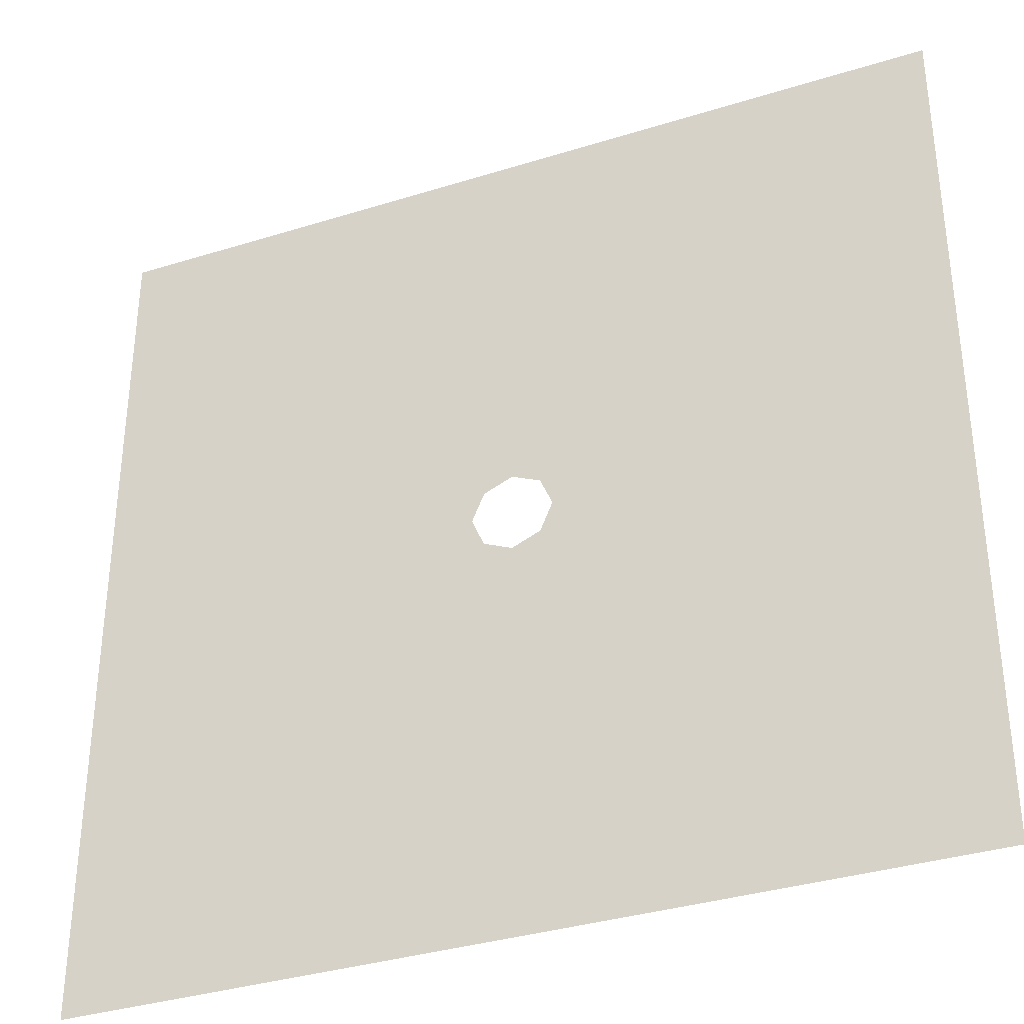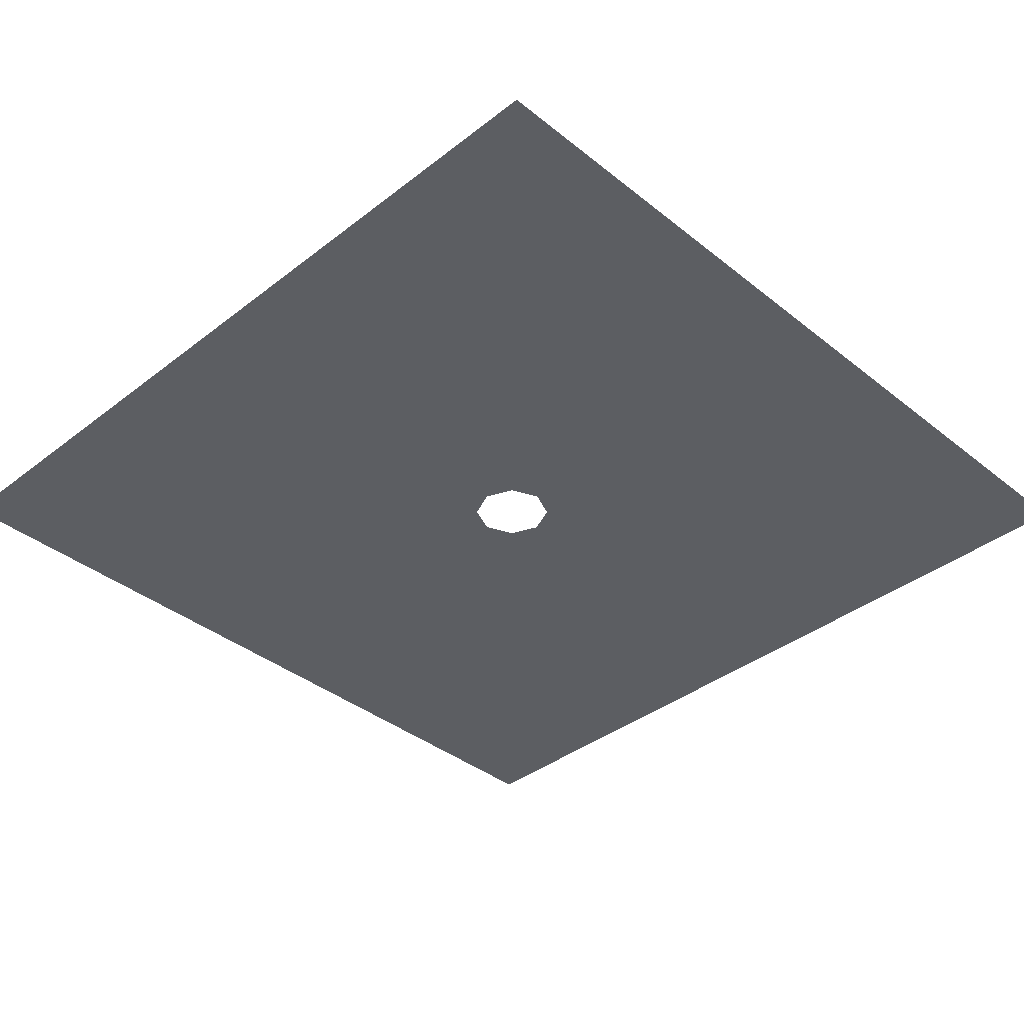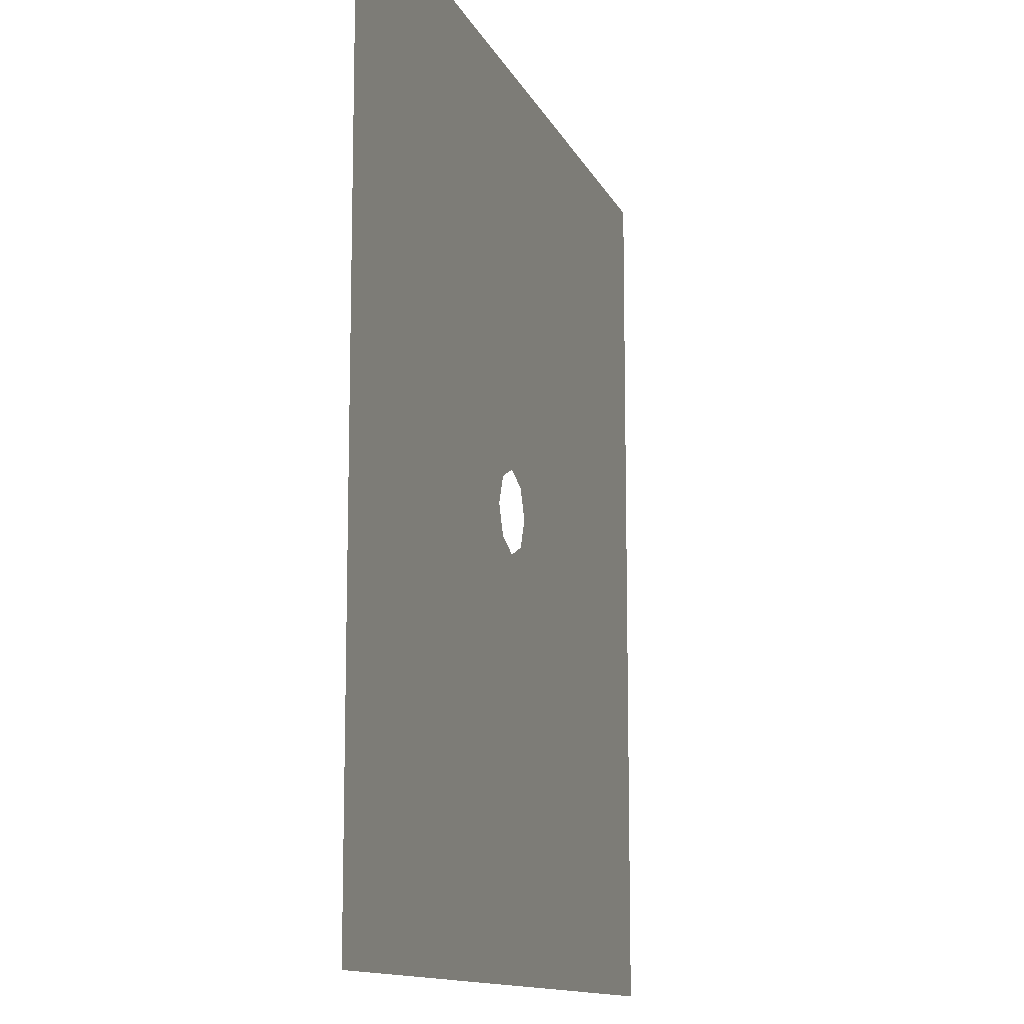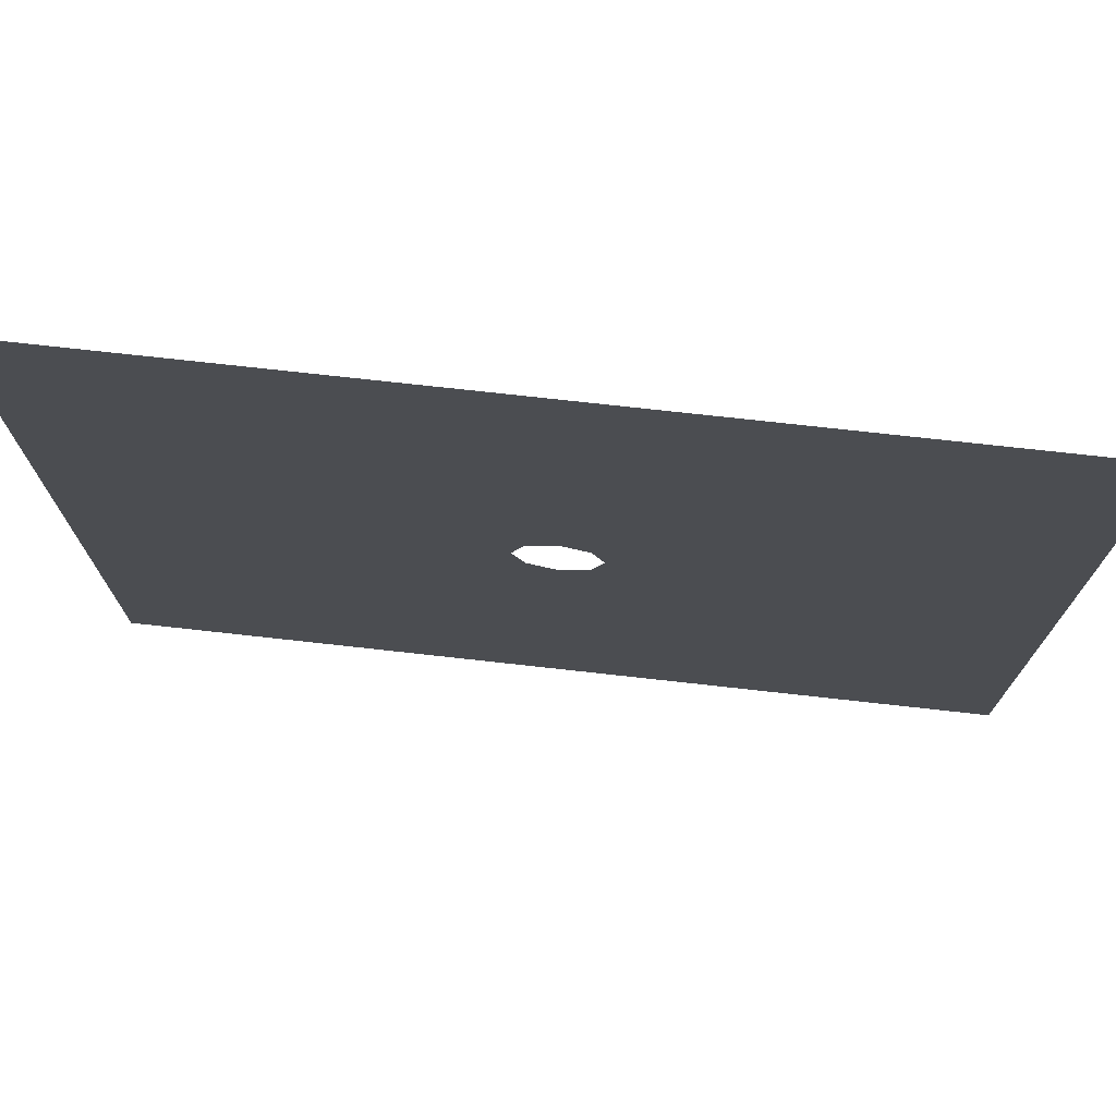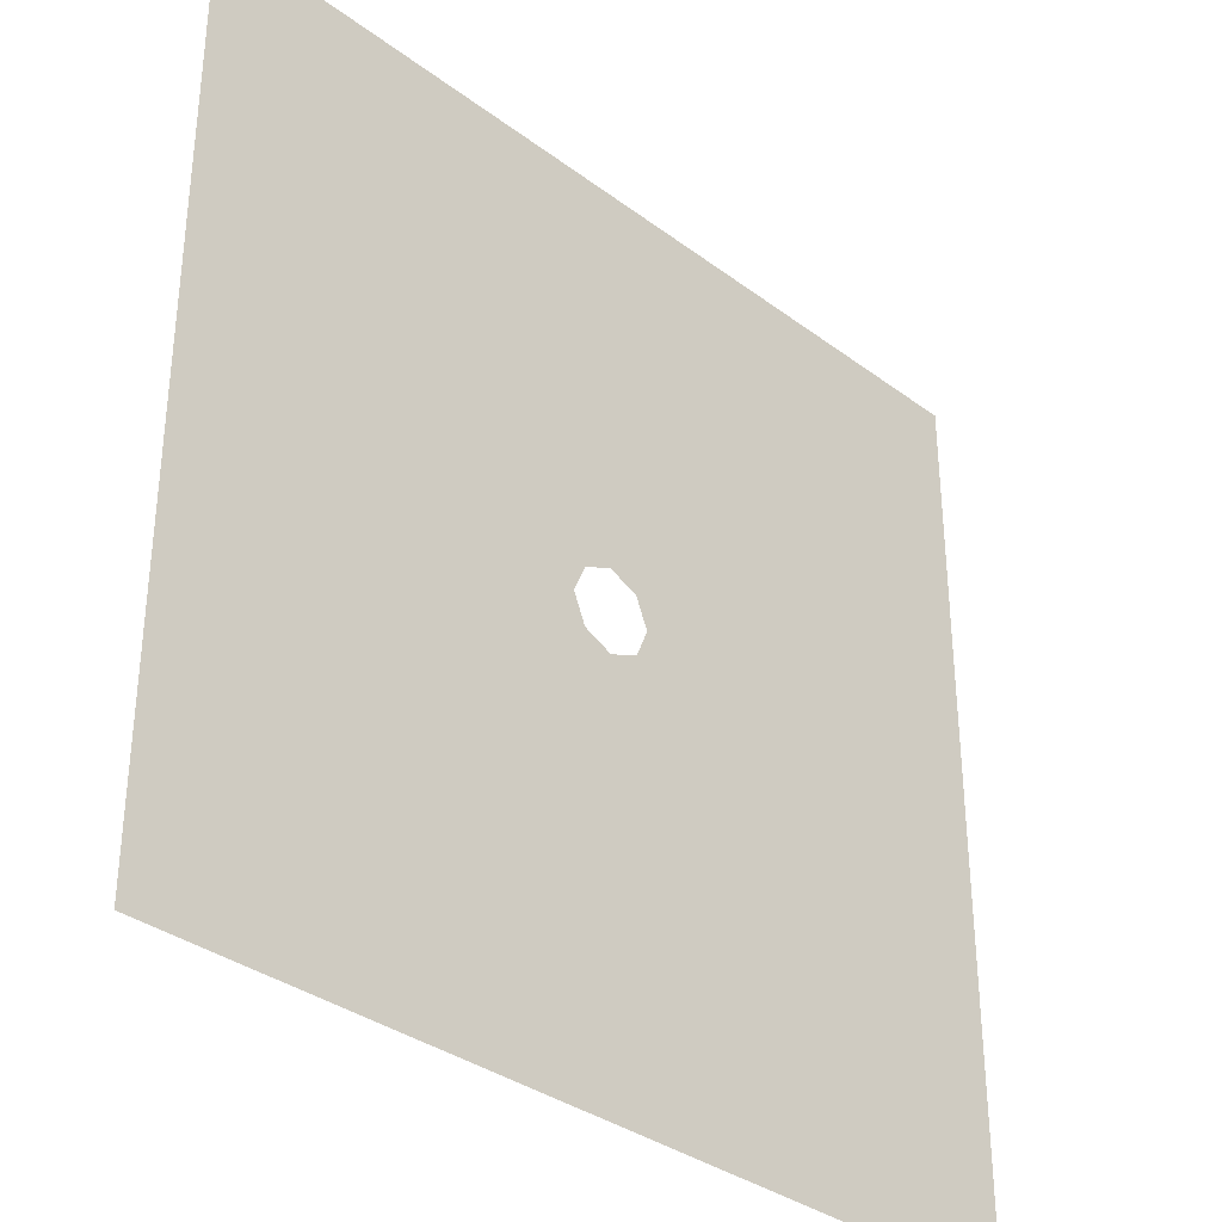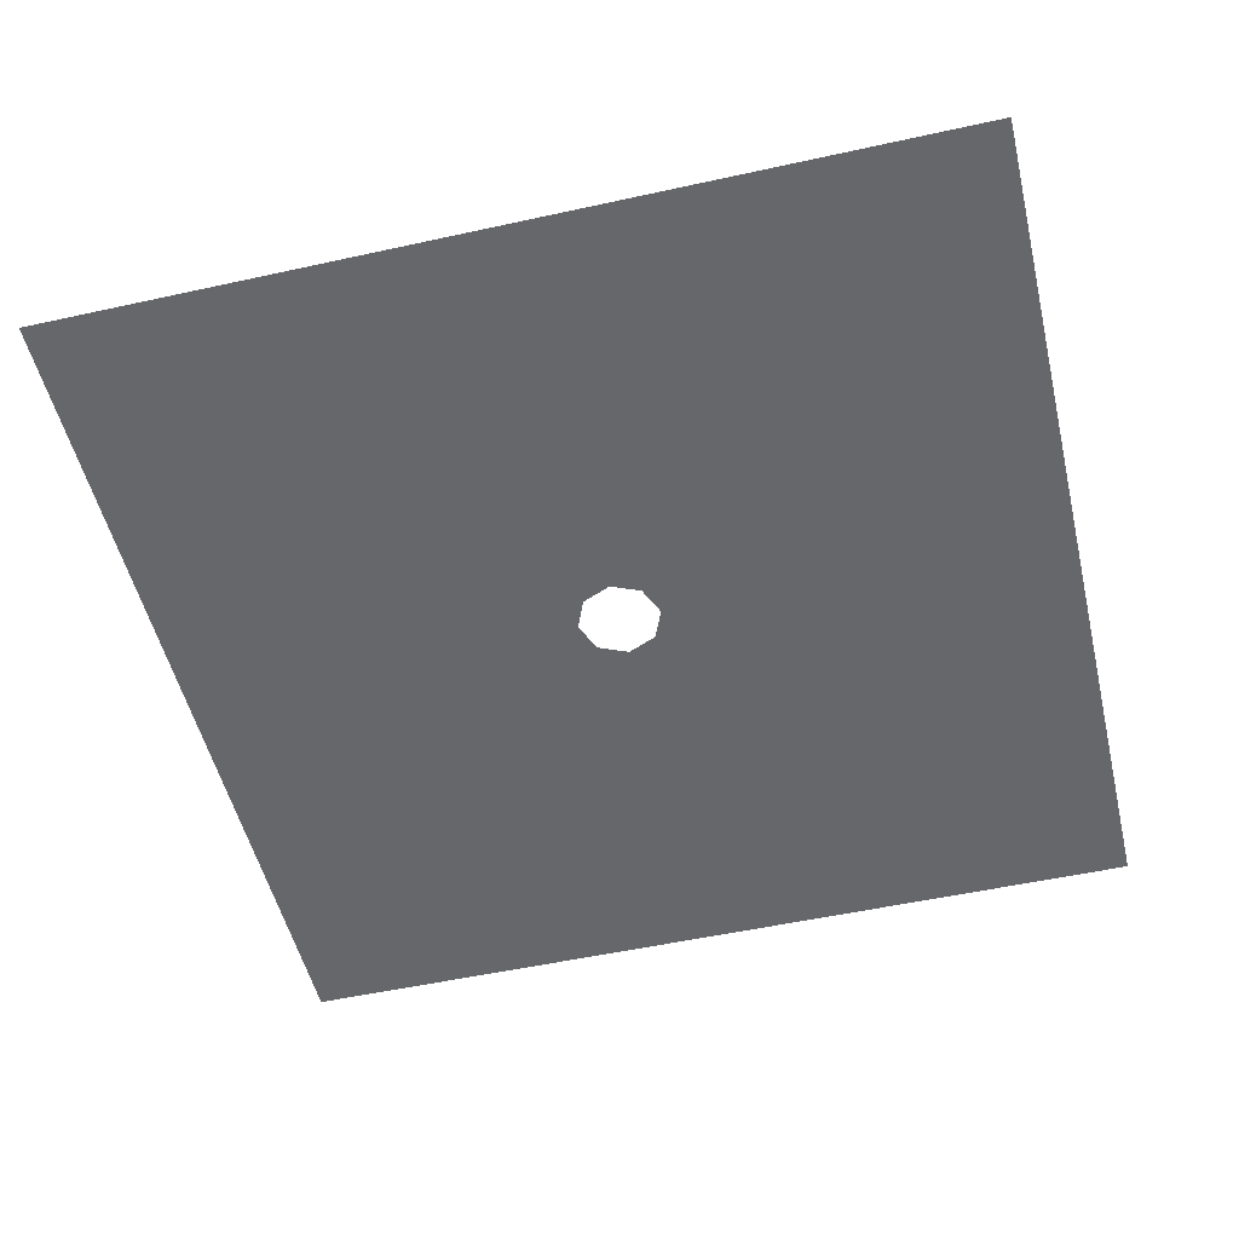
<metadata>
{"format":"obj","ext":"obj","renderer":"f3d","projection":"perspective","resolution":1024,"background":"white","views":[{"elev":-35.1,"azim":-157.4,"up":"+Z"},{"elev":-37.9,"azim":44.6,"up":"+Y"},{"elev":-12.1,"azim":106.8,"up":"+Z"},{"elev":75.1,"azim":-173.7,"up":"+Z"},{"elev":-34.4,"azim":134.9,"up":"+Z"},{"elev":-52.1,"azim":-166.6,"up":"+Y"}]}
</metadata>
<code>
g Ex01_02_Water
v 0.01332 -0 0.01332
v 0.01332 -0 0.01066
v 0.009087 -0 0.009087
v 0.01066 -0 0.01332
v 0.006815 -0 0.009087
v 0.007992 -0 0.01332
v 0.004544 -0 0.009087
v 0.005328 -0 0.01332
v 0.002272 -0 0.009087
v 0.002664 -0 0.01332
v 0 -0 0.009087
v 0 -0 0.01332
v -0.002272 -0 0.009087
v -0.002664 -0 0.01332
v -0.004544 -0 0.009087
v -0.005328 -0 0.01332
v -0.006815 -0 0.009087
v -0.007992 -0 0.01332
v -0.009087 -0 0.009087
v -0.01066 -0 0.01332
v -0.01332 -0 0.01066
v -0.01332 -0 0.01332
v 0.001736 -0 0.005207
v 0 -0 0.005207
v -0.001736 -0 0.005207
v -0.003472 -0 0.005207
v -0.005207 -0 0.005207
v -0.009087 -0 0.006815
v -0.01332 -0 0.007992
v 0 -0 0.00264
v 0.00132 -0 0.00264
v 0.003472 -0 0.005207
v 0.005207 -0 0.005207
v 0.009087 -0 0.006815
v 0.01332 -0 0.007992
v 0.009087 -0 0.004544
v 0.01332 -0 0.005328
v 0.005207 -0 0.003472
v 0.00264 -0 0.00264
v -0.01332 -0 0.005328
v 0.009087 -0 0.002272
v 0.01332 -0 0.002664
v 0.005207 -0 0.001736
v 0.00264 -0 0.00132
v 0.000871 -0 0.000871
v 0 -0 0.001244
v -0.000871 -0 0.000871
v -0.00132 -0 0.00264
v -0.00264 -0 0.00264
v -0.005207 -0 0.003472
v -0.009087 -0 0.004544
v -0.00264 -0 0.00132
v -0.005207 -0 0.001736
v -0.009087 -0 0.002272
v -0.01332 -0 0.002664
v -0.00264 0 0
v -0.001244 -0 0
v -0.005207 -0 0
v -0.009087 -0 0
v -0.01332 -0 0
v -0.00264 0 -0.00132
v -0.000871 0 -0.000871
v -0.005207 0 -0.001736
v -0.009087 0 -0.002272
v -0.01332 0 -0.002664
v -0.00264 0 -0.00264
v -0.00132 0 -0.00264
v 0 0 -0.001244
v 0 0 -0.00264
v 0.000871 0 -0.000871
v 0.00132 0 -0.00264
v 0.00264 0 -0.00132
v 0.00264 0 0
v 0.005207 -0 0
v 0.009087 -0 0
v 0.01332 -0 0
v 0.001244 -0 0
v 0.009087 0 -0.002272
v 0.01332 0 -0.002664
v 0.005207 0 -0.001736
v 0.009087 0 -0.004544
v 0.01332 0 -0.005328
v 0.005207 0 -0.003472
v 0.00264 0 -0.00264
v 0.009087 0 -0.006815
v 0.01332 0 -0.007992
v 0.005207 0 -0.005207
v 0.003472 0 -0.005207
v 0.001736 0 -0.005207
v 0 0 -0.005207
v -0.001736 0 -0.005207
v -0.003472 0 -0.005207
v -0.005207 0 -0.005207
v -0.005207 0 -0.003472
v -0.009087 0 -0.004544
v -0.01332 0 -0.005328
v -0.009087 0 -0.006815
v -0.01332 0 -0.007992
v -0.002272 0 -0.009087
v -0.004544 0 -0.009087
v -0.006815 0 -0.009087
v -0.009087 0 -0.009087
v -0.01332 0 -0.01066
v -0.005328 0 -0.01332
v -0.002664 0 -0.01332
v 0 0 -0.009087
v 0.002272 0 -0.009087
v 0.004544 0 -0.009087
v 0.006815 0 -0.009087
v 0.009087 0 -0.009087
v 0.01332 0 -0.01066
v 0.01066 0 -0.01332
v 0.01332 0 -0.01332
v 0.007992 0 -0.01332
v 0.005328 0 -0.01332
v 0.002664 0 -0.01332
v 0 0 -0.01332
v -0.007992 0 -0.01332
v -0.01066 0 -0.01332
v -0.01332 0 -0.01332
f 1 2 3
f 1 3 4
f 4 3 5
f 4 5 6
f 6 5 7
f 6 7 8
f 8 7 9
f 8 9 10
f 10 9 11
f 10 11 12
f 12 11 13
f 12 13 14
f 14 13 15
f 14 15 16
f 16 15 17
f 16 17 18
f 18 17 19
f 18 19 20
f 20 19 21
f 20 21 22
f 7 23 9
f 9 23 24
f 9 24 11
f 11 24 25
f 11 25 13
f 13 25 26
f 13 26 15
f 15 26 27
f 15 27 17
f 17 27 28
f 17 28 19
f 19 28 29
f 19 29 21
f 23 30 24
f 23 31 30
f 32 31 23
f 7 32 23
f 5 32 7
f 5 33 32
f 3 33 5
f 3 34 33
f 2 34 3
f 2 35 34
f 35 36 34
f 35 37 36
f 34 36 38
f 34 38 33
f 33 38 39
f 33 39 32
f 32 39 31
f 28 40 29
f 37 41 36
f 37 42 41
f 36 41 43
f 36 43 38
f 38 43 44
f 38 44 39
f 39 44 45
f 39 45 31
f 31 45 46
f 31 46 30
f 30 46 47
f 30 47 48
f 24 30 48
f 24 48 25
f 25 48 49
f 25 49 26
f 26 49 50
f 26 50 27
f 27 50 51
f 27 51 28
f 28 51 40
f 48 47 52
f 48 52 49
f 49 52 53
f 49 53 50
f 50 53 54
f 50 54 51
f 51 54 55
f 51 55 40
f 47 56 52
f 47 57 56
f 52 56 58
f 52 58 53
f 53 58 59
f 53 59 54
f 54 59 60
f 54 60 55
f 57 61 56
f 57 62 61
f 56 61 63
f 56 63 58
f 58 63 64
f 58 64 59
f 59 64 65
f 59 65 60
f 62 66 61
f 62 67 66
f 68 67 62
f 68 69 67
f 70 69 68
f 70 71 69
f 72 71 70
f 73 72 70
f 74 72 73
f 43 74 73
f 41 74 43
f 41 75 74
f 42 75 41
f 42 76 75
f 43 73 44
f 44 73 77
f 73 70 77
f 44 77 45
f 76 78 75
f 76 79 78
f 75 78 80
f 75 80 74
f 74 80 72
f 79 81 78
f 79 82 81
f 78 81 83
f 78 83 80
f 80 83 84
f 80 84 72
f 72 84 71
f 82 85 81
f 82 86 85
f 81 85 87
f 81 87 83
f 83 87 88
f 83 88 84
f 84 88 89
f 84 89 71
f 71 89 90
f 71 90 69
f 69 90 91
f 69 91 67
f 67 91 92
f 67 92 66
f 66 92 93
f 66 93 94
f 61 66 94
f 61 94 63
f 63 94 95
f 63 95 64
f 64 95 96
f 64 96 65
f 94 93 97
f 94 97 95
f 95 97 98
f 95 98 96
f 90 99 91
f 91 99 100
f 91 100 92
f 92 100 101
f 92 101 93
f 93 101 102
f 93 102 97
f 97 102 103
f 97 103 98
f 99 104 100
f 99 105 104
f 106 105 99
f 90 106 99
f 89 106 90
f 89 107 106
f 88 107 89
f 88 108 107
f 87 108 88
f 87 109 108
f 85 109 87
f 85 110 109
f 86 110 85
f 86 111 110
f 111 112 110
f 111 113 112
f 110 112 114
f 110 114 109
f 109 114 115
f 109 115 108
f 108 115 116
f 108 116 107
f 107 116 117
f 107 117 106
f 106 117 105
f 100 104 118
f 100 118 101
f 101 118 119
f 101 119 102
f 102 119 120
f 102 120 103

</code>
